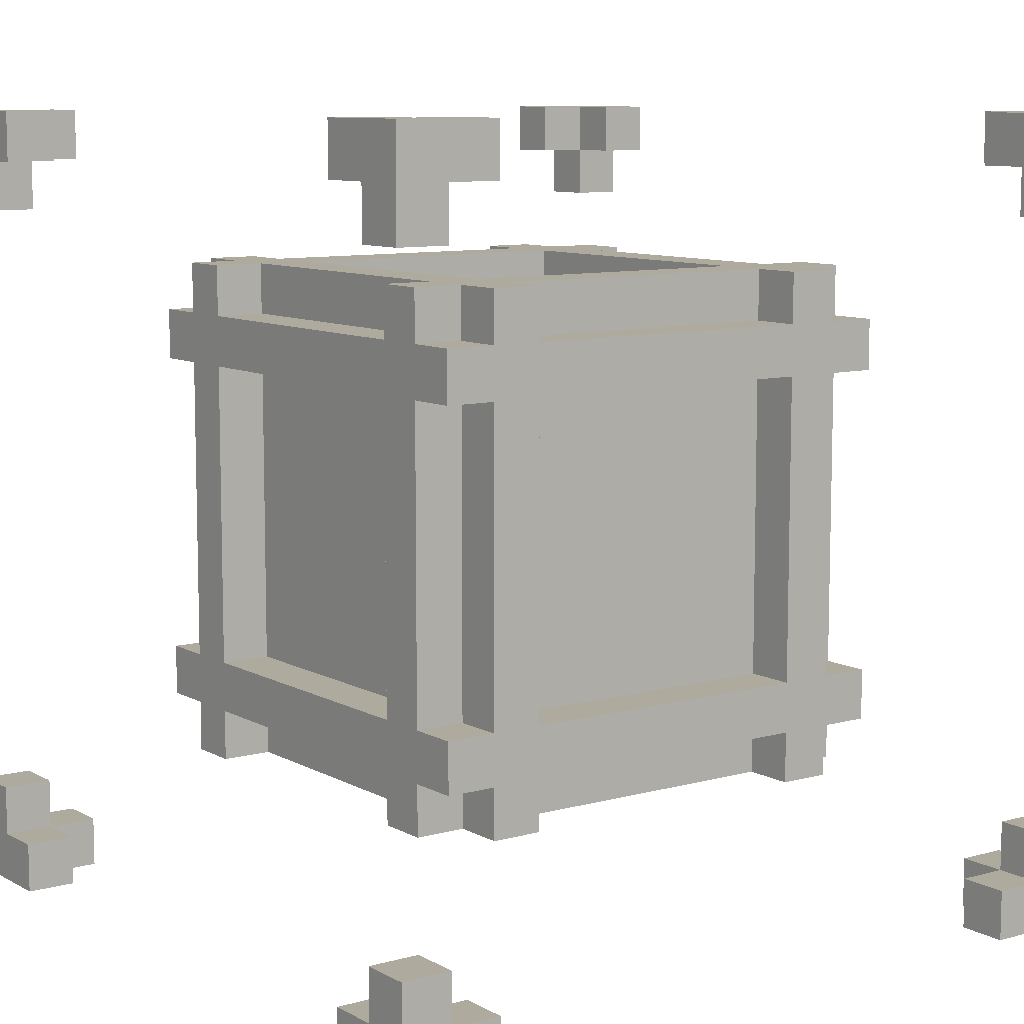
<metadata>
{"format":"obj","ext":"obj","renderer":"f3d","projection":"perspective","resolution":1024,"background":"white","views":[{"elev":9.2,"azim":54.2,"up":"+Z"}]}
</metadata>
<code>
g ml_scalar
v 0 0 16
v 0 2 16
v 0 14 16
v 0 16 16
v 0 1 17
v 0 2 17
v 0 14 17
v 0 15 17
v 0 0 18
v 0 1 18
v 0 15 18
v 0 16 18
v 0 0 30
v 0 1 30
v 0 15 30
v 0 16 30
v 0 1 31
v 0 2 31
v 0 14 31
v 0 15 31
v 0 0 32
v 0 2 32
v 0 14 32
v 0 16 32
v 3 4 19
v 3 5 19
v 3 11 19
v 3 12 19
v 3 3 20
v 3 4 20
v 3 5 20
v 3 11 20
v 3 12 20
v 3 13 20
v 3 3 21
v 3 4 21
v 3 5 21
v 3 11 21
v 3 12 21
v 3 13 21
v 3 3 27
v 3 4 27
v 3 5 27
v 3 11 27
v 3 12 27
v 3 13 27
v 3 3 28
v 3 4 28
v 3 5 28
v 3 11 28
v 3 12 28
v 3 13 28
v 3 4 29
v 3 5 29
v 3 11 29
v 3 12 29
v 4 3 19
v 4 4 19
v 4 5 19
v 4 11 19
v 4 12 19
v 4 13 19
v 4 3 20
v 4 4 20
v 4 5 20
v 4 11 20
v 4 12 20
v 4 13 20
v 4 3 21
v 4 4 21
v 4 5 21
v 4 11 21
v 4 12 21
v 4 13 21
v 4 3 27
v 4 4 27
v 4 5 27
v 4 11 27
v 4 12 27
v 4 13 27
v 4 3 28
v 4 4 28
v 4 5 28
v 4 11 28
v 4 12 28
v 4 13 28
v 4 3 29
v 4 4 29
v 4 5 29
v 4 11 29
v 4 12 29
v 4 13 29
v 11 3 19
v 11 4 19
v 11 5 19
v 11 11 19
v 11 12 19
v 11 13 19
v 11 3 20
v 11 4 20
v 11 5 20
v 11 11 20
v 11 12 20
v 11 13 20
v 11 3 21
v 11 4 21
v 11 12 21
v 11 13 21
v 11 3 27
v 11 4 27
v 11 12 27
v 11 13 27
v 11 3 28
v 11 4 28
v 11 5 28
v 11 11 28
v 11 12 28
v 11 13 28
v 11 3 29
v 11 4 29
v 11 5 29
v 11 11 29
v 11 12 29
v 11 13 29
v 14 0 16
v 14 1 16
v 14 15 16
v 14 16 16
v 14 0 17
v 14 1 17
v 14 15 17
v 14 16 17
v 14 0 31
v 14 1 31
v 14 15 31
v 14 16 31
v 14 0 32
v 14 1 32
v 14 15 32
v 14 16 32
v 15 1 16
v 15 2 16
v 15 14 16
v 15 15 16
v 15 0 17
v 15 1 17
v 15 2 17
v 15 14 17
v 15 15 17
v 15 16 17
v 15 0 18
v 15 1 18
v 15 15 18
v 15 16 18
v 15 0 30
v 15 1 30
v 15 15 30
v 15 16 30
v 15 0 31
v 15 1 31
v 15 2 31
v 15 14 31
v 15 15 31
v 15 16 31
v 15 1 32
v 15 2 32
v 15 14 32
v 15 15 32
v 1 1 16
v 1 2 16
v 1 14 16
v 1 15 16
v 1 0 17
v 1 1 17
v 1 2 17
v 1 14 17
v 1 15 17
v 1 16 17
v 1 0 18
v 1 1 18
v 1 15 18
v 1 16 18
v 1 0 30
v 1 1 30
v 1 15 30
v 1 16 30
v 1 0 31
v 1 1 31
v 1 2 31
v 1 14 31
v 1 15 31
v 1 16 31
v 1 1 32
v 1 2 32
v 1 14 32
v 1 15 32
v 2 0 16
v 2 1 16
v 2 15 16
v 2 16 16
v 2 0 17
v 2 1 17
v 2 15 17
v 2 16 17
v 2 0 31
v 2 1 31
v 2 15 31
v 2 16 31
v 2 0 32
v 2 1 32
v 2 15 32
v 2 16 32
v 5 3 19
v 5 4 19
v 5 5 19
v 5 11 19
v 5 12 19
v 5 13 19
v 5 3 20
v 5 4 20
v 5 5 20
v 5 11 20
v 5 12 20
v 5 13 20
v 5 3 21
v 5 4 21
v 5 12 21
v 5 13 21
v 5 3 27
v 5 4 27
v 5 12 27
v 5 13 27
v 5 3 28
v 5 4 28
v 5 5 28
v 5 11 28
v 5 12 28
v 5 13 28
v 5 3 29
v 5 4 29
v 5 5 29
v 5 11 29
v 5 12 29
v 5 13 29
v 12 3 19
v 12 4 19
v 12 5 19
v 12 11 19
v 12 12 19
v 12 13 19
v 12 3 20
v 12 4 20
v 12 5 20
v 12 11 20
v 12 12 20
v 12 13 20
v 12 3 21
v 12 4 21
v 12 5 21
v 12 11 21
v 12 12 21
v 12 13 21
v 12 3 27
v 12 4 27
v 12 5 27
v 12 11 27
v 12 12 27
v 12 13 27
v 12 3 28
v 12 4 28
v 12 5 28
v 12 11 28
v 12 12 28
v 12 13 28
v 12 3 29
v 12 4 29
v 12 5 29
v 12 11 29
v 12 12 29
v 12 13 29
v 13 4 19
v 13 5 19
v 13 11 19
v 13 12 19
v 13 3 20
v 13 4 20
v 13 5 20
v 13 11 20
v 13 12 20
v 13 13 20
v 13 3 21
v 13 4 21
v 13 5 21
v 13 11 21
v 13 12 21
v 13 13 21
v 13 3 27
v 13 4 27
v 13 5 27
v 13 11 27
v 13 12 27
v 13 13 27
v 13 3 28
v 13 4 28
v 13 5 28
v 13 11 28
v 13 12 28
v 13 13 28
v 13 4 29
v 13 5 29
v 13 11 29
v 13 12 29
v 16 0 16
v 16 2 16
v 16 14 16
v 16 16 16
v 16 1 17
v 16 2 17
v 16 14 17
v 16 15 17
v 16 0 18
v 16 1 18
v 16 15 18
v 16 16 18
v 16 0 30
v 16 1 30
v 16 15 30
v 16 16 30
v 16 1 31
v 16 2 31
v 16 14 31
v 16 15 31
v 16 0 32
v 16 2 32
v 16 14 32
v 16 16 32
v 0 0 16
v 0 0 18
v 0 0 30
v 0 0 32
v 1 0 17
v 1 0 18
v 1 0 30
v 1 0 31
v 2 0 16
v 2 0 17
v 2 0 31
v 2 0 32
v 14 0 16
v 14 0 17
v 14 0 31
v 14 0 32
v 15 0 17
v 15 0 18
v 15 0 30
v 15 0 31
v 16 0 16
v 16 0 18
v 16 0 30
v 16 0 32
v 3 3 20
v 3 3 21
v 3 3 27
v 3 3 28
v 4 3 19
v 4 3 20
v 4 3 21
v 4 3 27
v 4 3 28
v 4 3 29
v 5 3 19
v 5 3 20
v 5 3 21
v 5 3 27
v 5 3 28
v 5 3 29
v 11 3 19
v 11 3 20
v 11 3 21
v 11 3 27
v 11 3 28
v 11 3 29
v 12 3 19
v 12 3 20
v 12 3 21
v 12 3 27
v 12 3 28
v 12 3 29
v 13 3 20
v 13 3 21
v 13 3 27
v 13 3 28
v 3 4 19
v 3 4 20
v 3 4 21
v 3 4 27
v 3 4 28
v 3 4 29
v 4 4 19
v 4 4 20
v 4 4 21
v 4 4 27
v 4 4 28
v 4 4 29
v 5 4 19
v 5 4 20
v 5 4 21
v 5 4 27
v 5 4 28
v 5 4 29
v 11 4 19
v 11 4 20
v 11 4 21
v 11 4 27
v 11 4 28
v 11 4 29
v 12 4 19
v 12 4 20
v 12 4 21
v 12 4 27
v 12 4 28
v 12 4 29
v 13 4 19
v 13 4 20
v 13 4 21
v 13 4 27
v 13 4 28
v 13 4 29
v 3 11 19
v 3 11 20
v 3 11 21
v 3 11 27
v 3 11 28
v 3 11 29
v 4 11 19
v 4 11 20
v 4 11 21
v 4 11 27
v 4 11 28
v 4 11 29
v 5 11 19
v 5 11 20
v 5 11 28
v 5 11 29
v 11 11 19
v 11 11 20
v 11 11 28
v 11 11 29
v 12 11 19
v 12 11 20
v 12 11 21
v 12 11 27
v 12 11 28
v 12 11 29
v 13 11 19
v 13 11 20
v 13 11 21
v 13 11 27
v 13 11 28
v 13 11 29
v 0 14 16
v 0 14 17
v 0 14 31
v 0 14 32
v 1 14 16
v 1 14 17
v 1 14 31
v 1 14 32
v 15 14 16
v 15 14 17
v 15 14 31
v 15 14 32
v 16 14 16
v 16 14 17
v 16 14 31
v 16 14 32
v 0 15 17
v 0 15 18
v 0 15 30
v 0 15 31
v 1 15 16
v 1 15 17
v 1 15 18
v 1 15 30
v 1 15 31
v 1 15 32
v 2 15 16
v 2 15 17
v 2 15 31
v 2 15 32
v 14 15 16
v 14 15 17
v 14 15 31
v 14 15 32
v 15 15 16
v 15 15 17
v 15 15 18
v 15 15 30
v 15 15 31
v 15 15 32
v 16 15 17
v 16 15 18
v 16 15 30
v 16 15 31
v 0 1 17
v 0 1 18
v 0 1 30
v 0 1 31
v 1 1 16
v 1 1 17
v 1 1 18
v 1 1 30
v 1 1 31
v 1 1 32
v 2 1 16
v 2 1 17
v 2 1 31
v 2 1 32
v 14 1 16
v 14 1 17
v 14 1 31
v 14 1 32
v 15 1 16
v 15 1 17
v 15 1 18
v 15 1 30
v 15 1 31
v 15 1 32
v 16 1 17
v 16 1 18
v 16 1 30
v 16 1 31
v 0 2 16
v 0 2 17
v 0 2 31
v 0 2 32
v 1 2 16
v 1 2 17
v 1 2 31
v 1 2 32
v 15 2 16
v 15 2 17
v 15 2 31
v 15 2 32
v 16 2 16
v 16 2 17
v 16 2 31
v 16 2 32
v 3 5 19
v 3 5 20
v 3 5 21
v 3 5 27
v 3 5 28
v 3 5 29
v 4 5 19
v 4 5 20
v 4 5 21
v 4 5 27
v 4 5 28
v 4 5 29
v 5 5 19
v 5 5 20
v 5 5 28
v 5 5 29
v 11 5 19
v 11 5 20
v 11 5 28
v 11 5 29
v 12 5 19
v 12 5 20
v 12 5 21
v 12 5 27
v 12 5 28
v 12 5 29
v 13 5 19
v 13 5 20
v 13 5 21
v 13 5 27
v 13 5 28
v 13 5 29
v 3 12 19
v 3 12 20
v 3 12 21
v 3 12 27
v 3 12 28
v 3 12 29
v 4 12 19
v 4 12 20
v 4 12 21
v 4 12 27
v 4 12 28
v 4 12 29
v 5 12 19
v 5 12 20
v 5 12 21
v 5 12 27
v 5 12 28
v 5 12 29
v 11 12 19
v 11 12 20
v 11 12 21
v 11 12 27
v 11 12 28
v 11 12 29
v 12 12 19
v 12 12 20
v 12 12 21
v 12 12 27
v 12 12 28
v 12 12 29
v 13 12 19
v 13 12 20
v 13 12 21
v 13 12 27
v 13 12 28
v 13 12 29
v 3 13 20
v 3 13 21
v 3 13 27
v 3 13 28
v 4 13 19
v 4 13 20
v 4 13 21
v 4 13 27
v 4 13 28
v 4 13 29
v 5 13 19
v 5 13 20
v 5 13 21
v 5 13 27
v 5 13 28
v 5 13 29
v 11 13 19
v 11 13 20
v 11 13 21
v 11 13 27
v 11 13 28
v 11 13 29
v 12 13 19
v 12 13 20
v 12 13 21
v 12 13 27
v 12 13 28
v 12 13 29
v 13 13 20
v 13 13 21
v 13 13 27
v 13 13 28
v 0 16 16
v 0 16 18
v 0 16 30
v 0 16 32
v 1 16 17
v 1 16 18
v 1 16 30
v 1 16 31
v 2 16 16
v 2 16 17
v 2 16 31
v 2 16 32
v 14 16 16
v 14 16 17
v 14 16 31
v 14 16 32
v 15 16 17
v 15 16 18
v 15 16 30
v 15 16 31
v 16 16 16
v 16 16 18
v 16 16 30
v 16 16 32
v 0 0 16
v 2 0 16
v 14 0 16
v 16 0 16
v 1 1 16
v 2 1 16
v 14 1 16
v 15 1 16
v 0 2 16
v 1 2 16
v 15 2 16
v 16 2 16
v 0 14 16
v 1 14 16
v 15 14 16
v 16 14 16
v 1 15 16
v 2 15 16
v 14 15 16
v 15 15 16
v 0 16 16
v 2 16 16
v 14 16 16
v 16 16 16
v 4 3 19
v 5 3 19
v 11 3 19
v 12 3 19
v 3 4 19
v 4 4 19
v 5 4 19
v 11 4 19
v 12 4 19
v 13 4 19
v 3 5 19
v 4 5 19
v 5 5 19
v 11 5 19
v 12 5 19
v 13 5 19
v 3 11 19
v 4 11 19
v 5 11 19
v 11 11 19
v 12 11 19
v 13 11 19
v 3 12 19
v 4 12 19
v 5 12 19
v 11 12 19
v 12 12 19
v 13 12 19
v 4 13 19
v 5 13 19
v 11 13 19
v 12 13 19
v 3 3 20
v 4 3 20
v 5 3 20
v 11 3 20
v 12 3 20
v 13 3 20
v 3 4 20
v 4 4 20
v 5 4 20
v 11 4 20
v 12 4 20
v 13 4 20
v 3 5 20
v 4 5 20
v 5 5 20
v 11 5 20
v 12 5 20
v 13 5 20
v 3 11 20
v 4 11 20
v 5 11 20
v 11 11 20
v 12 11 20
v 13 11 20
v 3 12 20
v 4 12 20
v 5 12 20
v 11 12 20
v 12 12 20
v 13 12 20
v 3 13 20
v 4 13 20
v 5 13 20
v 11 13 20
v 12 13 20
v 13 13 20
v 3 3 27
v 4 3 27
v 5 3 27
v 11 3 27
v 12 3 27
v 13 3 27
v 3 4 27
v 4 4 27
v 5 4 27
v 11 4 27
v 12 4 27
v 13 4 27
v 3 5 27
v 4 5 27
v 12 5 27
v 13 5 27
v 3 11 27
v 4 11 27
v 12 11 27
v 13 11 27
v 3 12 27
v 4 12 27
v 5 12 27
v 11 12 27
v 12 12 27
v 13 12 27
v 3 13 27
v 4 13 27
v 5 13 27
v 11 13 27
v 12 13 27
v 13 13 27
v 0 0 30
v 1 0 30
v 15 0 30
v 16 0 30
v 0 1 30
v 1 1 30
v 15 1 30
v 16 1 30
v 0 15 30
v 1 15 30
v 15 15 30
v 16 15 30
v 0 16 30
v 1 16 30
v 15 16 30
v 16 16 30
v 1 0 31
v 2 0 31
v 14 0 31
v 15 0 31
v 0 1 31
v 1 1 31
v 2 1 31
v 14 1 31
v 15 1 31
v 16 1 31
v 0 2 31
v 1 2 31
v 15 2 31
v 16 2 31
v 0 14 31
v 1 14 31
v 15 14 31
v 16 14 31
v 0 15 31
v 1 15 31
v 2 15 31
v 14 15 31
v 15 15 31
v 16 15 31
v 1 16 31
v 2 16 31
v 14 16 31
v 15 16 31
v 1 0 17
v 2 0 17
v 14 0 17
v 15 0 17
v 0 1 17
v 1 1 17
v 2 1 17
v 14 1 17
v 15 1 17
v 16 1 17
v 0 2 17
v 1 2 17
v 15 2 17
v 16 2 17
v 0 14 17
v 1 14 17
v 15 14 17
v 16 14 17
v 0 15 17
v 1 15 17
v 2 15 17
v 14 15 17
v 15 15 17
v 16 15 17
v 1 16 17
v 2 16 17
v 14 16 17
v 15 16 17
v 0 0 18
v 1 0 18
v 15 0 18
v 16 0 18
v 0 1 18
v 1 1 18
v 15 1 18
v 16 1 18
v 0 15 18
v 1 15 18
v 15 15 18
v 16 15 18
v 0 16 18
v 1 16 18
v 15 16 18
v 16 16 18
v 3 3 21
v 4 3 21
v 5 3 21
v 11 3 21
v 12 3 21
v 13 3 21
v 3 4 21
v 4 4 21
v 5 4 21
v 11 4 21
v 12 4 21
v 13 4 21
v 3 5 21
v 4 5 21
v 12 5 21
v 13 5 21
v 3 11 21
v 4 11 21
v 12 11 21
v 13 11 21
v 3 12 21
v 4 12 21
v 5 12 21
v 11 12 21
v 12 12 21
v 13 12 21
v 3 13 21
v 4 13 21
v 5 13 21
v 11 13 21
v 12 13 21
v 13 13 21
v 3 3 28
v 4 3 28
v 5 3 28
v 11 3 28
v 12 3 28
v 13 3 28
v 3 4 28
v 4 4 28
v 5 4 28
v 11 4 28
v 12 4 28
v 13 4 28
v 3 5 28
v 4 5 28
v 5 5 28
v 11 5 28
v 12 5 28
v 13 5 28
v 3 11 28
v 4 11 28
v 5 11 28
v 11 11 28
v 12 11 28
v 13 11 28
v 3 12 28
v 4 12 28
v 5 12 28
v 11 12 28
v 12 12 28
v 13 12 28
v 3 13 28
v 4 13 28
v 5 13 28
v 11 13 28
v 12 13 28
v 13 13 28
v 4 3 29
v 5 3 29
v 11 3 29
v 12 3 29
v 3 4 29
v 4 4 29
v 5 4 29
v 11 4 29
v 12 4 29
v 13 4 29
v 3 5 29
v 4 5 29
v 5 5 29
v 11 5 29
v 12 5 29
v 13 5 29
v 3 11 29
v 4 11 29
v 5 11 29
v 11 11 29
v 12 11 29
v 13 11 29
v 3 12 29
v 4 12 29
v 5 12 29
v 11 12 29
v 12 12 29
v 13 12 29
v 4 13 29
v 5 13 29
v 11 13 29
v 12 13 29
v 0 0 32
v 2 0 32
v 14 0 32
v 16 0 32
v 1 1 32
v 2 1 32
v 14 1 32
v 15 1 32
v 0 2 32
v 1 2 32
v 15 2 32
v 16 2 32
v 0 14 32
v 1 14 32
v 15 14 32
v 16 14 32
v 1 15 32
v 2 15 32
v 14 15 32
v 15 15 32
v 0 16 32
v 2 16 32
v 14 16 32
v 16 16 32
f 5 2 1
f 6 2 5
f 7 4 3
f 8 4 7
f 9 5 1
f 10 5 9
f 11 4 8
f 12 4 11
f 17 14 13
f 20 16 15
f 21 18 17
f 21 17 13
f 22 18 21
f 23 20 19
f 24 16 20
f 24 20 23
f 30 26 25
f 31 26 30
f 32 28 27
f 33 28 32
f 35 31 30
f 35 34 33
f 35 33 32
f 35 32 31
f 35 30 29
f 36 34 35
f 37 34 36
f 38 34 37
f 39 34 38
f 40 34 39
f 42 37 36
f 43 37 42
f 44 39 38
f 45 39 44
f 47 43 42
f 47 46 45
f 47 45 44
f 47 44 43
f 47 42 41
f 48 46 47
f 49 46 48
f 50 46 49
f 51 46 50
f 52 46 51
f 53 49 48
f 54 49 53
f 55 51 50
f 56 51 55
f 63 58 57
f 64 58 63
f 65 60 59
f 66 60 65
f 67 62 61
f 68 62 67
f 75 70 69
f 76 70 75
f 77 72 71
f 78 72 77
f 79 74 73
f 80 74 79
f 87 82 81
f 88 82 87
f 89 84 83
f 90 84 89
f 91 86 85
f 92 86 91
f 99 94 93
f 100 94 99
f 101 96 95
f 102 96 101
f 103 98 97
f 104 98 103
f 109 106 105
f 110 106 109
f 111 108 107
f 112 108 111
f 119 114 113
f 120 114 119
f 121 116 115
f 122 116 121
f 123 118 117
f 124 118 123
f 129 126 125
f 130 126 129
f 131 128 127
f 132 128 131
f 137 134 133
f 138 134 137
f 139 136 135
f 140 136 139
f 146 142 141
f 147 142 146
f 148 144 143
f 149 144 148
f 151 146 145
f 152 146 151
f 153 150 149
f 154 150 153
f 159 156 155
f 160 156 159
f 163 158 157
f 164 158 163
f 165 161 160
f 166 161 165
f 167 163 162
f 168 163 167
f 169 170 174
f 174 170 175
f 171 172 176
f 176 172 177
f 173 174 179
f 179 174 180
f 177 178 181
f 181 178 182
f 183 184 187
f 187 184 188
f 185 186 191
f 191 186 192
f 188 189 193
f 193 189 194
f 190 191 195
f 195 191 196
f 197 198 201
f 201 198 202
f 199 200 203
f 203 200 204
f 205 206 209
f 209 206 210
f 207 208 211
f 211 208 212
f 213 214 219
f 219 214 220
f 215 216 221
f 221 216 222
f 217 218 223
f 223 218 224
f 225 226 229
f 229 226 230
f 227 228 231
f 231 228 232
f 233 234 239
f 239 234 240
f 235 236 241
f 241 236 242
f 237 238 243
f 243 238 244
f 245 246 251
f 251 246 252
f 247 248 253
f 253 248 254
f 249 250 255
f 255 250 256
f 257 258 263
f 263 258 264
f 259 260 265
f 265 260 266
f 261 262 267
f 267 262 268
f 269 270 275
f 275 270 276
f 271 272 277
f 277 272 278
f 273 274 279
f 279 274 280
f 281 282 286
f 286 282 287
f 283 284 288
f 288 284 289
f 286 287 291
f 289 290 291
f 288 289 291
f 287 288 291
f 285 286 291
f 291 290 292
f 292 290 293
f 293 290 294
f 294 290 295
f 295 290 296
f 292 293 298
f 298 293 299
f 294 295 300
f 300 295 301
f 298 299 303
f 301 302 303
f 300 301 303
f 299 300 303
f 297 298 303
f 303 302 304
f 304 302 305
f 305 302 306
f 306 302 307
f 307 302 308
f 304 305 309
f 309 305 310
f 306 307 311
f 311 307 312
f 313 314 317
f 317 314 318
f 315 316 319
f 319 316 320
f 313 317 321
f 321 317 322
f 320 316 323
f 323 316 324
f 325 326 329
f 327 328 332
f 329 330 333
f 325 329 333
f 333 330 334
f 331 332 335
f 332 328 336
f 335 332 336
f 341 338 337
f 342 338 341
f 343 340 339
f 344 340 343
f 345 341 337
f 346 341 345
f 347 340 344
f 348 340 347
f 353 350 349
f 356 352 351
f 357 354 353
f 357 353 349
f 358 354 357
f 359 356 355
f 360 352 356
f 360 356 359
f 366 362 361
f 367 362 366
f 368 364 363
f 369 364 368
f 371 367 366
f 371 370 369
f 371 369 368
f 371 368 367
f 371 366 365
f 372 370 371
f 373 370 372
f 374 370 373
f 375 370 374
f 376 370 375
f 378 373 372
f 379 373 378
f 380 375 374
f 381 375 380
f 383 379 378
f 383 382 381
f 383 381 380
f 383 380 379
f 383 378 377
f 384 382 383
f 385 382 384
f 386 382 385
f 387 382 386
f 388 382 387
f 389 385 384
f 390 385 389
f 391 387 386
f 392 387 391
f 399 394 393
f 400 394 399
f 401 396 395
f 402 396 401
f 403 398 397
f 404 398 403
f 411 406 405
f 412 406 411
f 413 408 407
f 414 408 413
f 415 410 409
f 416 410 415
f 423 418 417
f 424 418 423
f 425 420 419
f 426 420 425
f 427 422 421
f 428 422 427
f 435 430 429
f 436 430 435
f 437 432 431
f 438 432 437
f 439 434 433
f 440 434 439
f 445 442 441
f 446 442 445
f 447 444 443
f 448 444 447
f 455 450 449
f 456 450 455
f 457 452 451
f 458 452 457
f 459 454 453
f 460 454 459
f 465 462 461
f 466 462 465
f 467 464 463
f 468 464 467
f 473 470 469
f 474 470 473
f 475 472 471
f 476 472 475
f 482 478 477
f 483 478 482
f 484 480 479
f 485 480 484
f 487 482 481
f 488 482 487
f 489 486 485
f 490 486 489
f 495 492 491
f 496 492 495
f 499 494 493
f 500 494 499
f 501 497 496
f 502 497 501
f 503 499 498
f 504 499 503
f 505 506 510
f 510 506 511
f 507 508 512
f 512 508 513
f 509 510 515
f 515 510 516
f 513 514 517
f 517 514 518
f 519 520 523
f 523 520 524
f 521 522 527
f 527 522 528
f 524 525 529
f 529 525 530
f 526 527 531
f 531 527 532
f 533 534 537
f 537 534 538
f 535 536 539
f 539 536 540
f 541 542 545
f 545 542 546
f 543 544 547
f 547 544 548
f 549 550 555
f 555 550 556
f 551 552 557
f 557 552 558
f 553 554 559
f 559 554 560
f 561 562 565
f 565 562 566
f 563 564 567
f 567 564 568
f 569 570 575
f 575 570 576
f 571 572 577
f 577 572 578
f 573 574 579
f 579 574 580
f 581 582 587
f 587 582 588
f 583 584 589
f 589 584 590
f 585 586 591
f 591 586 592
f 593 594 599
f 599 594 600
f 595 596 601
f 601 596 602
f 597 598 603
f 603 598 604
f 605 606 611
f 611 606 612
f 607 608 613
f 613 608 614
f 609 610 615
f 615 610 616
f 617 618 622
f 622 618 623
f 619 620 624
f 624 620 625
f 622 623 627
f 625 626 627
f 624 625 627
f 623 624 627
f 621 622 627
f 627 626 628
f 628 626 629
f 629 626 630
f 630 626 631
f 631 626 632
f 628 629 634
f 634 629 635
f 630 631 636
f 636 631 637
f 634 635 639
f 637 638 639
f 636 637 639
f 635 636 639
f 633 634 639
f 639 638 640
f 640 638 641
f 641 638 642
f 642 638 643
f 643 638 644
f 640 641 645
f 645 641 646
f 642 643 647
f 647 643 648
f 649 650 653
f 653 650 654
f 651 652 655
f 655 652 656
f 649 653 657
f 657 653 658
f 656 652 659
f 659 652 660
f 661 662 665
f 663 664 668
f 665 666 669
f 661 665 669
f 669 666 670
f 667 668 671
f 668 664 672
f 671 668 672
f 677 674 673
f 678 674 677
f 679 676 675
f 680 676 679
f 681 677 673
f 682 677 681
f 683 676 680
f 684 676 683
f 689 686 685
f 692 688 687
f 693 690 689
f 693 689 685
f 694 690 693
f 695 692 691
f 696 688 692
f 696 692 695
f 702 698 697
f 703 698 702
f 704 700 699
f 705 700 704
f 707 703 702
f 707 706 705
f 707 705 704
f 707 704 703
f 707 702 701
f 708 706 707
f 709 706 708
f 710 706 709
f 711 706 710
f 712 706 711
f 714 709 708
f 715 709 714
f 716 711 710
f 717 711 716
f 719 715 714
f 719 718 717
f 719 717 716
f 719 716 715
f 719 714 713
f 720 718 719
f 721 718 720
f 722 718 721
f 723 718 722
f 724 718 723
f 725 721 720
f 726 721 725
f 727 723 722
f 728 723 727
f 735 730 729
f 736 730 735
f 737 732 731
f 738 732 737
f 739 734 733
f 740 734 739
f 747 742 741
f 748 742 747
f 749 744 743
f 750 744 749
f 751 746 745
f 752 746 751
f 759 754 753
f 760 754 759
f 761 756 755
f 762 756 761
f 763 758 757
f 764 758 763
f 771 766 765
f 772 766 771
f 773 768 767
f 774 768 773
f 775 770 769
f 776 770 775
f 781 778 777
f 782 778 781
f 783 780 779
f 784 780 783
f 791 786 785
f 792 786 791
f 793 788 787
f 794 788 793
f 795 790 789
f 796 790 795
f 801 798 797
f 802 798 801
f 803 800 799
f 804 800 803
f 809 806 805
f 810 806 809
f 811 808 807
f 812 808 811
f 818 814 813
f 819 814 818
f 820 816 815
f 821 816 820
f 823 818 817
f 824 818 823
f 825 822 821
f 826 822 825
f 831 828 827
f 832 828 831
f 835 830 829
f 836 830 835
f 837 833 832
f 838 833 837
f 839 835 834
f 840 835 839
f 841 842 846
f 846 842 847
f 843 844 848
f 848 844 849
f 845 846 851
f 851 846 852
f 849 850 853
f 853 850 854
f 855 856 859
f 859 856 860
f 857 858 863
f 863 858 864
f 860 861 865
f 865 861 866
f 862 863 867
f 867 863 868
f 869 870 873
f 873 870 874
f 871 872 875
f 875 872 876
f 877 878 881
f 881 878 882
f 879 880 883
f 883 880 884
f 885 886 891
f 891 886 892
f 887 888 893
f 893 888 894
f 889 890 895
f 895 890 896
f 897 898 901
f 901 898 902
f 899 900 903
f 903 900 904
f 905 906 911
f 911 906 912
f 907 908 913
f 913 908 914
f 909 910 915
f 915 910 916
f 917 918 923
f 923 918 924
f 919 920 925
f 925 920 926
f 921 922 927
f 927 922 928
f 929 930 935
f 935 930 936
f 931 932 937
f 937 932 938
f 933 934 939
f 939 934 940
f 941 942 947
f 947 942 948
f 943 944 949
f 949 944 950
f 945 946 951
f 951 946 952
f 953 954 958
f 958 954 959
f 955 956 960
f 960 956 961
f 958 959 963
f 961 962 963
f 960 961 963
f 959 960 963
f 957 958 963
f 963 962 964
f 964 962 965
f 965 962 966
f 966 962 967
f 967 962 968
f 964 965 970
f 970 965 971
f 966 967 972
f 972 967 973
f 970 971 975
f 973 974 975
f 972 973 975
f 971 972 975
f 969 970 975
f 975 974 976
f 976 974 977
f 977 974 978
f 978 974 979
f 979 974 980
f 976 977 981
f 981 977 982
f 978 979 983
f 983 979 984
f 985 986 989
f 989 986 990
f 987 988 991
f 991 988 992
f 985 989 993
f 993 989 994
f 992 988 995
f 995 988 996
f 997 998 1001
f 999 1000 1004
f 1001 1002 1005
f 997 1001 1005
f 1005 1002 1006
f 1003 1004 1007
f 1004 1000 1008
f 1007 1004 1008

</code>
